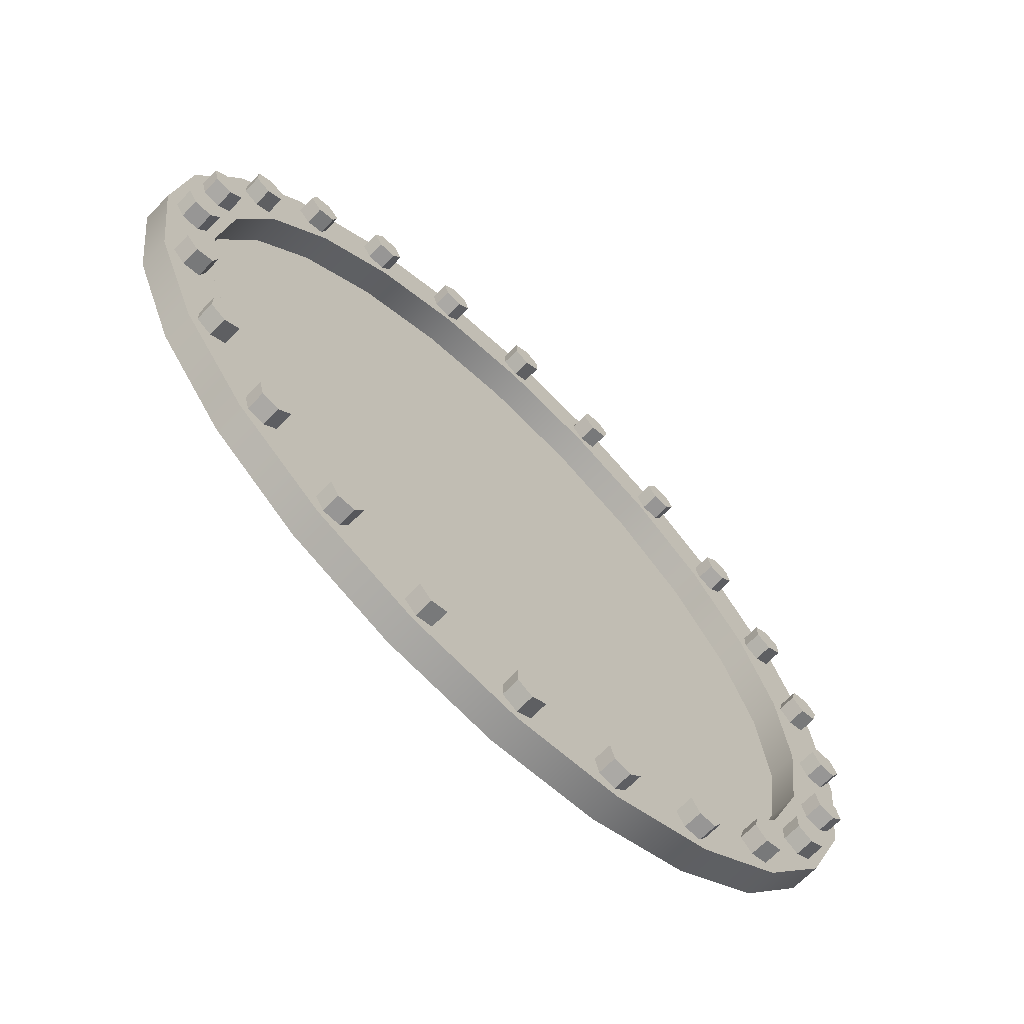
<metadata>
{"format":"obj","ext":"obj","renderer":"f3d","projection":"perspective","resolution":1024,"background":"white","views":[{"elev":-67.8,"azim":135.9,"up":"+Y"}]}
</metadata>
<code>
o IntaminBlitzSpine_1_StartCap
v 0 -0.2467 -0.02
v -0.06902 -0.2558 -0.02
v -0.1333 -0.2824 -0.02
v -0.1886 -0.3248 -0.02
v -0.2309 -0.38 -0.02
v -0.2576 -0.4443 -0.02
v -0.2667 -0.5133 -0.02
v -0.2576 -0.5824 -0.02
v -0.2309 -0.6467 -0.02
v -0.1886 -0.7019 -0.02
v -0.1333 -0.7443 -0.02
v -0.06902 -0.7709 -0.02
v 0 -0.78 -0.02
v 0.06902 -0.7709 -0.02
v 0.1333 -0.7443 -0.02
v 0.1886 -0.7019 -0.02
v 0.2309 -0.6467 -0.02
v 0.2576 -0.5824 -0.02
v 0.2667 -0.5133 -0.02
v 0.2576 -0.4443 -0.02
v 0.2309 -0.38 -0.02
v 0.1886 -0.3248 -0.02
v 0.1333 -0.2824 -0.02
v 0.06902 -0.2558 -0.02
v -0.07937 -0.2171 -0.02
v 0 -0.2067 -0.02
v -0.1533 -0.2478 -0.02
v -0.2168 -0.2965 -0.02
v -0.2656 -0.36 -0.02
v -0.2962 -0.434 -0.02
v -0.3067 -0.5133 -0.02
v -0.2962 -0.5927 -0.02
v -0.2656 -0.6667 -0.02
v -0.2168 -0.7302 -0.02
v -0.1533 -0.7789 -0.02
v -0.07937 -0.8095 -0.02
v 0 -0.82 -0.02
v 0.07937 -0.8095 -0.02
v 0.1533 -0.7789 -0.02
v 0.2168 -0.7302 -0.02
v 0.2656 -0.6667 -0.02
v 0.2962 -0.5927 -0.02
v 0.3067 -0.5133 -0.02
v 0.2962 -0.434 -0.02
v 0.2656 -0.36 -0.02
v 0.2168 -0.2965 -0.02
v 0.1533 -0.2478 -0.02
v 0.07937 -0.2171 -0.02
v -0.07937 -0.2171 2e-06
v 0 -0.2067 2e-06
v -0.1533 -0.2478 2e-06
v -0.2168 -0.2965 2e-06
v -0.2656 -0.36 2e-06
v -0.2962 -0.434 2e-06
v -0.3067 -0.5133 2e-06
v -0.2962 -0.5927 2e-06
v -0.2656 -0.6667 2e-06
v -0.2168 -0.7302 2e-06
v -0.1533 -0.7789 2e-06
v -0.07937 -0.8095 2e-06
v 0 -0.82 2e-06
v 0.07937 -0.8095 2e-06
v 0.1533 -0.7789 2e-06
v 0.2168 -0.7302 2e-06
v 0.2656 -0.6667 2e-06
v 0.2962 -0.5927 2e-06
v 0.3067 -0.5133 2e-06
v 0.2962 -0.434 2e-06
v 0.2656 -0.36 2e-06
v 0.2168 -0.2965 2e-06
v 0.1533 -0.2478 2e-06
v 0.07937 -0.2171 2e-06
v 0 -0.7875 -0.02
v 0 -0.7875 -0.0325
v 0 -0.215 -0.0325
v 0 -0.215 -0.02
v -0.01083 -0.2212 -0.0325
v -0.01083 -0.2212 -0.02
v -0.01083 -0.2337 -0.0325
v -0.01083 -0.2337 -0.02
v 0 -0.24 -0.0325
v 0 -0.24 -0.02
v 0.01083 -0.2337 -0.0325
v 0.01083 -0.2337 -0.02
v 0.01083 -0.2212 -0.0325
v 0.01083 -0.2212 -0.02
v -0.01083 -0.7937 -0.0325
v -0.01083 -0.7937 -0.02
v -0.01083 -0.8062 -0.0325
v -0.01083 -0.8062 -0.02
v 0 -0.8125 -0.0325
v 0 -0.8125 -0.02
v 0.01083 -0.8062 -0.0325
v 0.01083 -0.8062 -0.02
v 0.01083 -0.7937 -0.0325
v 0.01083 -0.7937 -0.02
v -0.2737 -0.5137 -0.02
v -0.2737 -0.5137 -0.0325
v 0.2988 -0.5137 -0.0325
v 0.2988 -0.5137 -0.02
v 0.2925 -0.5029 -0.0325
v 0.2925 -0.5029 -0.02
v 0.28 -0.5029 -0.0325
v 0.28 -0.5029 -0.02
v 0.2737 -0.5137 -0.0325
v 0.2737 -0.5137 -0.02
v 0.28 -0.5246 -0.0325
v 0.28 -0.5246 -0.02
v 0.2925 -0.5246 -0.0325
v 0.2925 -0.5246 -0.02
v -0.28 -0.5029 -0.0325
v -0.28 -0.5029 -0.02
v -0.2925 -0.5029 -0.0325
v -0.2925 -0.5029 -0.02
v -0.2988 -0.5137 -0.0325
v -0.2988 -0.5137 -0.02
v -0.2925 -0.5246 -0.0325
v -0.2925 -0.5246 -0.02
v -0.28 -0.5246 -0.0325
v -0.28 -0.5246 -0.02
v -0.07085 -0.7782 -0.02
v -0.07085 -0.7782 -0.0325
v 0.07732 -0.2252 -0.0325
v 0.07732 -0.2252 -0.02
v 0.06525 -0.2284 -0.0325
v 0.06525 -0.2284 -0.02
v 0.06201 -0.2405 -0.0325
v 0.06201 -0.2405 -0.02
v 0.07085 -0.2493 -0.0325
v 0.07085 -0.2493 -0.02
v 0.08293 -0.2461 -0.0325
v 0.08293 -0.2461 -0.02
v 0.08616 -0.234 -0.0325
v 0.08616 -0.234 -0.02
v -0.08293 -0.7814 -0.0325
v -0.08293 -0.7814 -0.02
v -0.08616 -0.7935 -0.0325
v -0.08616 -0.7935 -0.02
v -0.07732 -0.8023 -0.0325
v -0.07732 -0.8023 -0.02
v -0.06525 -0.7991 -0.0325
v -0.06525 -0.7991 -0.02
v -0.06201 -0.787 -0.0325
v -0.06201 -0.787 -0.02
v -0.2644 -0.4429 -0.02
v -0.2644 -0.4429 -0.0325
v 0.2886 -0.5911 -0.0325
v 0.2886 -0.5911 -0.02
v 0.2853 -0.579 -0.0325
v 0.2853 -0.579 -0.02
v 0.2733 -0.5758 -0.0325
v 0.2733 -0.5758 -0.02
v 0.2644 -0.5846 -0.0325
v 0.2644 -0.5846 -0.02
v 0.2677 -0.5967 -0.0325
v 0.2677 -0.5967 -0.02
v 0.2797 -0.5999 -0.0325
v 0.2797 -0.5999 -0.02
v -0.2677 -0.4308 -0.0325
v -0.2677 -0.4308 -0.02
v -0.2797 -0.4276 -0.0325
v -0.2797 -0.4276 -0.02
v -0.2886 -0.4364 -0.0325
v -0.2886 -0.4364 -0.02
v -0.2853 -0.4485 -0.0325
v -0.2853 -0.4485 -0.02
v -0.2733 -0.4517 -0.0325
v -0.2733 -0.4517 -0.02
v -0.1369 -0.7508 -0.02
v -0.1369 -0.7508 -0.0325
v 0.1494 -0.255 -0.0325
v 0.1494 -0.255 -0.02
v 0.1369 -0.255 -0.0325
v 0.1369 -0.255 -0.02
v 0.1306 -0.2658 -0.0325
v 0.1306 -0.2658 -0.02
v 0.1369 -0.2767 -0.0325
v 0.1369 -0.2767 -0.02
v 0.1494 -0.2767 -0.0325
v 0.1494 -0.2767 -0.02
v 0.1556 -0.2658 -0.0325
v 0.1556 -0.2658 -0.02
v -0.1494 -0.7508 -0.0325
v -0.1494 -0.7508 -0.02
v -0.1556 -0.7616 -0.0325
v -0.1556 -0.7616 -0.02
v -0.1494 -0.7725 -0.0325
v -0.1494 -0.7725 -0.02
v -0.1369 -0.7725 -0.0325
v -0.1369 -0.7725 -0.02
v -0.1306 -0.7616 -0.0325
v -0.1306 -0.7616 -0.02
v -0.2371 -0.3769 -0.02
v -0.2371 -0.3769 -0.0325
v 0.2587 -0.6631 -0.0325
v 0.2587 -0.6631 -0.02
v 0.2587 -0.6506 -0.0325
v 0.2587 -0.6506 -0.02
v 0.2479 -0.6444 -0.0325
v 0.2479 -0.6444 -0.02
v 0.2371 -0.6506 -0.0325
v 0.2371 -0.6506 -0.02
v 0.2371 -0.6631 -0.0325
v 0.2371 -0.6631 -0.02
v 0.2479 -0.6694 -0.0325
v 0.2479 -0.6694 -0.02
v -0.2371 -0.3644 -0.0325
v -0.2371 -0.3644 -0.02
v -0.2479 -0.3581 -0.0325
v -0.2479 -0.3581 -0.02
v -0.2587 -0.3644 -0.0325
v -0.2587 -0.3644 -0.02
v -0.2587 -0.3769 -0.0325
v -0.2587 -0.3769 -0.02
v -0.2479 -0.3831 -0.0325
v -0.2479 -0.3831 -0.02
v -0.1936 -0.7073 -0.02
v -0.1936 -0.7073 -0.0325
v 0.2112 -0.3025 -0.0325
v 0.2112 -0.3025 -0.02
v 0.1992 -0.2993 -0.0325
v 0.1992 -0.2993 -0.02
v 0.1903 -0.3081 -0.0325
v 0.1903 -0.3081 -0.02
v 0.1936 -0.3202 -0.0325
v 0.1936 -0.3202 -0.02
v 0.2056 -0.3234 -0.0325
v 0.2056 -0.3234 -0.02
v 0.2145 -0.3146 -0.0325
v 0.2145 -0.3146 -0.02
v -0.2056 -0.7041 -0.0325
v -0.2056 -0.7041 -0.02
v -0.2145 -0.7129 -0.0325
v -0.2145 -0.7129 -0.02
v -0.2112 -0.725 -0.0325
v -0.2112 -0.725 -0.02
v -0.1992 -0.7282 -0.0325
v -0.1992 -0.7282 -0.02
v -0.1903 -0.7194 -0.0325
v -0.1903 -0.7194 -0.02
v -0.1936 -0.3202 -0.02
v -0.1936 -0.3202 -0.0325
v 0.2112 -0.725 -0.0325
v 0.2112 -0.725 -0.02
v 0.2145 -0.7129 -0.0325
v 0.2145 -0.7129 -0.02
v 0.2056 -0.7041 -0.0325
v 0.2056 -0.7041 -0.02
v 0.1936 -0.7073 -0.0325
v 0.1936 -0.7073 -0.02
v 0.1903 -0.7194 -0.0325
v 0.1903 -0.7194 -0.02
v 0.1992 -0.7282 -0.0325
v 0.1992 -0.7282 -0.02
v -0.1903 -0.3081 -0.0325
v -0.1903 -0.3081 -0.02
v -0.1992 -0.2993 -0.0325
v -0.1992 -0.2993 -0.02
v -0.2112 -0.3025 -0.0325
v -0.2112 -0.3025 -0.02
v -0.2145 -0.3146 -0.0325
v -0.2145 -0.3146 -0.02
v -0.2056 -0.3234 -0.0325
v -0.2056 -0.3234 -0.02
v -0.2371 -0.6506 -0.02
v -0.2371 -0.6506 -0.0325
v 0.2587 -0.3644 -0.0325
v 0.2587 -0.3644 -0.02
v 0.2479 -0.3581 -0.0325
v 0.2479 -0.3581 -0.02
v 0.2371 -0.3644 -0.0325
v 0.2371 -0.3644 -0.02
v 0.2371 -0.3769 -0.0325
v 0.2371 -0.3769 -0.02
v 0.2479 -0.3831 -0.0325
v 0.2479 -0.3831 -0.02
v 0.2587 -0.3769 -0.0325
v 0.2587 -0.3769 -0.02
v -0.2479 -0.6444 -0.0325
v -0.2479 -0.6444 -0.02
v -0.2587 -0.6506 -0.0325
v -0.2587 -0.6506 -0.02
v -0.2587 -0.6631 -0.0325
v -0.2587 -0.6631 -0.02
v -0.2479 -0.6694 -0.0325
v -0.2479 -0.6694 -0.02
v -0.2371 -0.6631 -0.0325
v -0.2371 -0.6631 -0.02
v -0.1369 -0.2767 -0.02
v -0.1369 -0.2767 -0.0325
v 0.1494 -0.7725 -0.0325
v 0.1494 -0.7725 -0.02
v 0.1556 -0.7616 -0.0325
v 0.1556 -0.7616 -0.02
v 0.1494 -0.7508 -0.0325
v 0.1494 -0.7508 -0.02
v 0.1369 -0.7508 -0.0325
v 0.1369 -0.7508 -0.02
v 0.1306 -0.7616 -0.0325
v 0.1306 -0.7616 -0.02
v 0.1369 -0.7725 -0.0325
v 0.1369 -0.7725 -0.02
v -0.1306 -0.2658 -0.0325
v -0.1306 -0.2658 -0.02
v -0.1369 -0.255 -0.0325
v -0.1369 -0.255 -0.02
v -0.1494 -0.255 -0.0325
v -0.1494 -0.255 -0.02
v -0.1556 -0.2658 -0.0325
v -0.1556 -0.2658 -0.02
v -0.1494 -0.2767 -0.0325
v -0.1494 -0.2767 -0.02
v -0.2644 -0.5846 -0.02
v -0.2644 -0.5846 -0.0325
v 0.2886 -0.4364 -0.0325
v 0.2886 -0.4364 -0.02
v 0.2797 -0.4276 -0.0325
v 0.2797 -0.4276 -0.02
v 0.2677 -0.4308 -0.0325
v 0.2677 -0.4308 -0.02
v 0.2644 -0.4429 -0.0325
v 0.2644 -0.4429 -0.02
v 0.2733 -0.4517 -0.0325
v 0.2733 -0.4517 -0.02
v 0.2853 -0.4485 -0.0325
v 0.2853 -0.4485 -0.02
v -0.2733 -0.5758 -0.0325
v -0.2733 -0.5758 -0.02
v -0.2853 -0.579 -0.0325
v -0.2853 -0.579 -0.02
v -0.2886 -0.5911 -0.0325
v -0.2886 -0.5911 -0.02
v -0.2797 -0.5999 -0.0325
v -0.2797 -0.5999 -0.02
v -0.2677 -0.5967 -0.0325
v -0.2677 -0.5967 -0.02
v -0.07085 -0.2493 -0.02
v -0.07085 -0.2493 -0.0325
v 0.07732 -0.8023 -0.0325
v 0.07732 -0.8023 -0.02
v 0.08616 -0.7935 -0.0325
v 0.08616 -0.7935 -0.02
v 0.08293 -0.7814 -0.0325
v 0.08293 -0.7814 -0.02
v 0.07085 -0.7782 -0.0325
v 0.07085 -0.7782 -0.02
v 0.06201 -0.787 -0.0325
v 0.06201 -0.787 -0.02
v 0.06525 -0.7991 -0.0325
v 0.06525 -0.7991 -0.02
v -0.06201 -0.2405 -0.0325
v -0.06201 -0.2405 -0.02
v -0.06525 -0.2284 -0.0325
v -0.06525 -0.2284 -0.02
v -0.07732 -0.2252 -0.0325
v -0.07732 -0.2252 -0.02
v -0.08616 -0.234 -0.0325
v -0.08616 -0.234 -0.02
v -0.08293 -0.2461 -0.0325
v -0.08293 -0.2461 -0.02
v 0 -0.2467 2e-06
v -0.06902 -0.2558 2e-06
v -0.1333 -0.2824 2e-06
v -0.1886 -0.3248 2e-06
v -0.2309 -0.38 2e-06
v -0.2576 -0.4443 2e-06
v -0.2667 -0.5133 2e-06
v -0.2576 -0.5824 2e-06
v -0.2309 -0.6467 2e-06
v -0.1886 -0.7019 2e-06
v -0.1333 -0.7443 2e-06
v -0.06902 -0.7709 2e-06
v 0 -0.78 2e-06
v 0.06902 -0.7709 2e-06
v 0.1333 -0.7443 2e-06
v 0.1886 -0.7019 2e-06
v 0.2309 -0.6467 2e-06
v 0.2576 -0.5824 2e-06
v 0.2667 -0.5133 2e-06
v 0.2576 -0.4443 2e-06
v 0.2309 -0.38 2e-06
v 0.1886 -0.3248 2e-06
v 0.1333 -0.2824 2e-06
v 0.06902 -0.2558 2e-06
f 3 25 2
f 36 11 12
f 21 44 20
f 32 7 8
f 17 40 16
f 4 27 3
f 37 12 13
f 46 21 22
f 9 32 8
f 42 17 18
f 5 28 4
f 14 37 13
f 47 22 23
f 34 9 10
f 19 42 18
f 30 5 6
f 15 38 14
f 48 23 24
f 2 26 1
f 35 10 11
f 44 19 20
f 7 30 6
f 16 39 15
f 26 24 1
f 59 34 35
f 63 38 39
f 52 27 28
f 67 42 43
f 56 31 32
f 71 46 47
f 60 35 36
f 64 39 40
f 53 28 29
f 68 43 44
f 57 32 33
f 72 47 48
f 61 36 37
f 49 26 25
f 65 40 41
f 54 29 30
f 45 68 44
f 58 33 34
f 50 48 26
f 62 37 38
f 51 25 27
f 66 41 42
f 55 30 31
f 70 45 46
f 57 65 50
f 101 100 99
f 90 94 73
f 77 76 75
f 117 116 115
f 93 92 91
f 79 78 77
f 95 91 87
f 91 90 89
f 81 80 79
f 74 96 95
f 89 88 87
f 83 82 81
f 80 84 76
f 87 73 74
f 85 84 83
f 114 118 97
f 95 94 93
f 75 86 85
f 85 81 77
f 103 102 101
f 119 115 111
f 115 114 113
f 105 104 103
f 98 120 119
f 113 112 111
f 107 106 105
f 104 108 100
f 111 97 98
f 109 108 107
f 119 118 117
f 99 110 109
f 109 105 101
f 149 148 147
f 138 142 121
f 125 124 123
f 165 164 163
f 141 140 139
f 127 126 125
f 143 139 135
f 139 138 137
f 127 130 128
f 122 144 143
f 137 136 135
f 131 130 129
f 128 132 124
f 135 121 122
f 133 132 131
f 162 166 145
f 143 142 141
f 123 134 133
f 133 129 125
f 151 150 149
f 167 163 159
f 163 162 161
f 151 154 152
f 146 168 167
f 161 160 159
f 155 154 153
f 152 156 148
f 159 145 146
f 157 156 155
f 167 166 165
f 147 158 157
f 157 153 149
f 197 196 195
f 186 190 169
f 173 172 171
f 213 212 211
f 189 188 187
f 175 174 173
f 191 187 183
f 187 186 185
f 175 178 176
f 191 169 192
f 185 184 183
f 179 178 177
f 176 180 172
f 183 169 170
f 179 182 180
f 210 214 193
f 191 190 189
f 171 182 181
f 181 177 173
f 199 198 197
f 215 211 207
f 211 210 209
f 201 200 199
f 194 216 215
f 209 208 207
f 203 202 201
f 200 204 196
f 207 193 194
f 203 206 204
f 215 214 213
f 205 196 206
f 205 201 197
f 245 244 243
f 234 238 217
f 221 220 219
f 261 260 259
f 237 236 235
f 223 222 221
f 239 235 231
f 235 234 233
f 225 224 223
f 218 240 239
f 233 232 231
f 227 226 225
f 224 228 220
f 231 217 218
f 229 228 227
f 258 262 241
f 239 238 237
f 219 230 229
f 229 225 221
f 245 248 246
f 263 259 255
f 259 258 257
f 249 248 247
f 242 264 263
f 257 256 255
f 251 250 249
f 248 252 244
f 255 241 242
f 253 252 251
f 263 262 261
f 243 254 253
f 253 249 245
f 293 292 291
f 282 286 265
f 269 268 267
f 309 308 307
f 283 286 284
f 271 270 269
f 287 283 279
f 283 282 281
f 273 272 271
f 266 288 287
f 281 280 279
f 275 274 273
f 272 276 268
f 279 265 266
f 277 276 275
f 306 310 289
f 285 288 286
f 267 278 277
f 277 273 269
f 295 294 293
f 311 307 303
f 307 306 305
f 297 296 295
f 290 312 311
f 305 304 303
f 299 298 297
f 296 300 292
f 303 289 290
f 301 300 299
f 309 312 310
f 291 302 301
f 301 297 293
f 341 340 339
f 330 334 313
f 317 316 315
f 357 356 355
f 333 332 331
f 319 318 317
f 335 331 327
f 331 330 329
f 321 320 319
f 314 336 335
f 327 330 328
f 323 322 321
f 320 324 316
f 314 328 313
f 325 324 323
f 354 358 337
f 335 334 333
f 315 326 325
f 325 321 317
f 343 342 341
f 359 355 351
f 355 354 353
f 345 344 343
f 338 360 359
f 353 352 351
f 347 346 345
f 344 348 340
f 351 337 338
f 349 348 347
f 359 358 357
f 339 350 349
f 349 345 341
f 7 368 8
f 1 362 2
f 11 372 12
f 5 366 6
f 2 363 3
f 4 365 5
f 16 375 376
f 10 369 370
f 6 367 7
f 8 369 9
f 19 380 20
f 13 374 14
f 11 370 371
f 12 373 13
f 17 378 18
f 14 375 15
f 16 377 17
f 23 384 24
f 21 382 22
f 18 379 19
f 20 381 21
f 3 364 4
f 24 361 1
f 22 383 23
f 378 370 362
f 3 27 25
f 36 35 11
f 21 45 44
f 32 31 7
f 17 41 40
f 4 28 27
f 37 36 12
f 46 45 21
f 9 33 32
f 42 41 17
f 5 29 28
f 14 38 37
f 47 46 22
f 34 33 9
f 19 43 42
f 30 29 5
f 15 39 38
f 48 47 23
f 2 25 26
f 35 34 10
f 44 43 19
f 7 31 30
f 16 40 39
f 26 48 24
f 59 58 34
f 63 62 38
f 52 51 27
f 67 66 42
f 56 55 31
f 71 70 46
f 60 59 35
f 64 63 39
f 53 52 28
f 68 67 43
f 57 56 32
f 72 71 47
f 61 60 36
f 49 50 26
f 65 64 40
f 54 53 29
f 45 69 68
f 58 57 33
f 50 72 48
f 62 61 37
f 51 49 25
f 66 65 41
f 55 54 30
f 70 69 45
f 50 49 51
f 51 52 53
f 53 54 55
f 55 56 57
f 57 58 59
f 59 60 61
f 61 62 63
f 63 64 65
f 65 66 67
f 67 68 69
f 69 70 71
f 71 72 50
f 50 51 53
f 53 55 57
f 57 59 61
f 61 63 65
f 65 67 69
f 69 71 50
f 50 53 57
f 57 61 65
f 65 69 50
f 101 102 100
f 73 88 90
f 90 92 94
f 94 96 73
f 77 78 76
f 117 118 116
f 93 94 92
f 79 80 78
f 87 74 95
f 95 93 91
f 91 89 87
f 91 92 90
f 81 82 80
f 74 73 96
f 89 90 88
f 83 84 82
f 76 78 80
f 80 82 84
f 84 86 76
f 87 88 73
f 85 86 84
f 97 112 114
f 114 116 118
f 118 120 97
f 95 96 94
f 75 76 86
f 77 75 85
f 85 83 81
f 81 79 77
f 103 104 102
f 111 98 119
f 119 117 115
f 115 113 111
f 115 116 114
f 105 106 104
f 98 97 120
f 113 114 112
f 107 108 106
f 100 102 104
f 104 106 108
f 108 110 100
f 111 112 97
f 109 110 108
f 119 120 118
f 99 100 110
f 101 99 109
f 109 107 105
f 105 103 101
f 149 150 148
f 121 136 138
f 138 140 142
f 142 144 121
f 125 126 124
f 165 166 164
f 141 142 140
f 127 128 126
f 135 122 143
f 143 141 139
f 139 137 135
f 139 140 138
f 127 129 130
f 122 121 144
f 137 138 136
f 131 132 130
f 124 126 128
f 128 130 132
f 132 134 124
f 135 136 121
f 133 134 132
f 145 160 162
f 162 164 166
f 166 168 145
f 143 144 142
f 123 124 134
f 125 123 133
f 133 131 129
f 129 127 125
f 151 152 150
f 159 146 167
f 167 165 163
f 163 161 159
f 163 164 162
f 151 153 154
f 146 145 168
f 161 162 160
f 155 156 154
f 148 150 152
f 152 154 156
f 156 158 148
f 159 160 145
f 157 158 156
f 167 168 166
f 147 148 158
f 149 147 157
f 157 155 153
f 153 151 149
f 197 198 196
f 169 184 186
f 186 188 190
f 190 192 169
f 173 174 172
f 213 214 212
f 189 190 188
f 175 176 174
f 183 170 191
f 191 189 187
f 187 185 183
f 187 188 186
f 175 177 178
f 191 170 169
f 185 186 184
f 179 180 178
f 172 174 176
f 176 178 180
f 180 182 172
f 183 184 169
f 179 181 182
f 193 208 210
f 210 212 214
f 214 216 193
f 191 192 190
f 171 172 182
f 173 171 181
f 181 179 177
f 177 175 173
f 199 200 198
f 207 194 215
f 215 213 211
f 211 209 207
f 211 212 210
f 201 202 200
f 194 193 216
f 209 210 208
f 203 204 202
f 196 198 200
f 200 202 204
f 204 206 196
f 207 208 193
f 203 205 206
f 215 216 214
f 205 195 196
f 197 195 205
f 205 203 201
f 201 199 197
f 245 246 244
f 217 232 234
f 234 236 238
f 238 240 217
f 221 222 220
f 261 262 260
f 237 238 236
f 223 224 222
f 231 218 239
f 239 237 235
f 235 233 231
f 235 236 234
f 225 226 224
f 218 217 240
f 233 234 232
f 227 228 226
f 220 222 224
f 224 226 228
f 228 230 220
f 231 232 217
f 229 230 228
f 241 256 258
f 258 260 262
f 262 264 241
f 239 240 238
f 219 220 230
f 221 219 229
f 229 227 225
f 225 223 221
f 245 247 248
f 255 242 263
f 263 261 259
f 259 257 255
f 259 260 258
f 249 250 248
f 242 241 264
f 257 258 256
f 251 252 250
f 244 246 248
f 248 250 252
f 252 254 244
f 255 256 241
f 253 254 252
f 263 264 262
f 243 244 254
f 245 243 253
f 253 251 249
f 249 247 245
f 293 294 292
f 265 280 282
f 282 284 286
f 286 288 265
f 269 270 268
f 309 310 308
f 283 285 286
f 271 272 270
f 279 266 287
f 287 285 283
f 283 281 279
f 283 284 282
f 273 274 272
f 266 265 288
f 281 282 280
f 275 276 274
f 268 270 272
f 272 274 276
f 276 278 268
f 279 280 265
f 277 278 276
f 289 304 306
f 306 308 310
f 310 312 289
f 285 287 288
f 267 268 278
f 269 267 277
f 277 275 273
f 273 271 269
f 295 296 294
f 303 290 311
f 311 309 307
f 307 305 303
f 307 308 306
f 297 298 296
f 290 289 312
f 305 306 304
f 299 300 298
f 292 294 296
f 296 298 300
f 300 302 292
f 303 304 289
f 301 302 300
f 309 311 312
f 291 292 302
f 293 291 301
f 301 299 297
f 297 295 293
f 341 342 340
f 313 328 330
f 330 332 334
f 334 336 313
f 317 318 316
f 357 358 356
f 333 334 332
f 319 320 318
f 327 314 335
f 335 333 331
f 331 329 327
f 331 332 330
f 321 322 320
f 314 313 336
f 327 329 330
f 323 324 322
f 316 318 320
f 320 322 324
f 324 326 316
f 314 327 328
f 325 326 324
f 337 352 354
f 354 356 358
f 358 360 337
f 335 336 334
f 315 316 326
f 317 315 325
f 325 323 321
f 321 319 317
f 343 344 342
f 351 338 359
f 359 357 355
f 355 353 351
f 355 356 354
f 345 346 344
f 338 337 360
f 353 354 352
f 347 348 346
f 340 342 344
f 344 346 348
f 348 350 340
f 351 352 337
f 349 350 348
f 359 360 358
f 339 340 350
f 341 339 349
f 349 347 345
f 345 343 341
f 7 367 368
f 1 361 362
f 11 371 372
f 5 365 366
f 2 362 363
f 4 364 365
f 16 15 375
f 10 9 369
f 6 366 367
f 8 368 369
f 19 379 380
f 13 373 374
f 11 10 370
f 12 372 373
f 17 377 378
f 14 374 375
f 16 376 377
f 23 383 384
f 21 381 382
f 18 378 379
f 20 380 381
f 3 363 364
f 24 384 361
f 22 382 383
f 362 361 384
f 384 383 382
f 382 381 380
f 380 379 378
f 378 377 376
f 376 375 374
f 374 373 372
f 372 371 370
f 370 369 368
f 368 367 366
f 366 365 364
f 364 363 362
f 362 384 382
f 382 380 378
f 378 376 374
f 374 372 370
f 370 368 366
f 366 364 362
f 362 382 378
f 378 374 370
f 370 366 362

</code>
